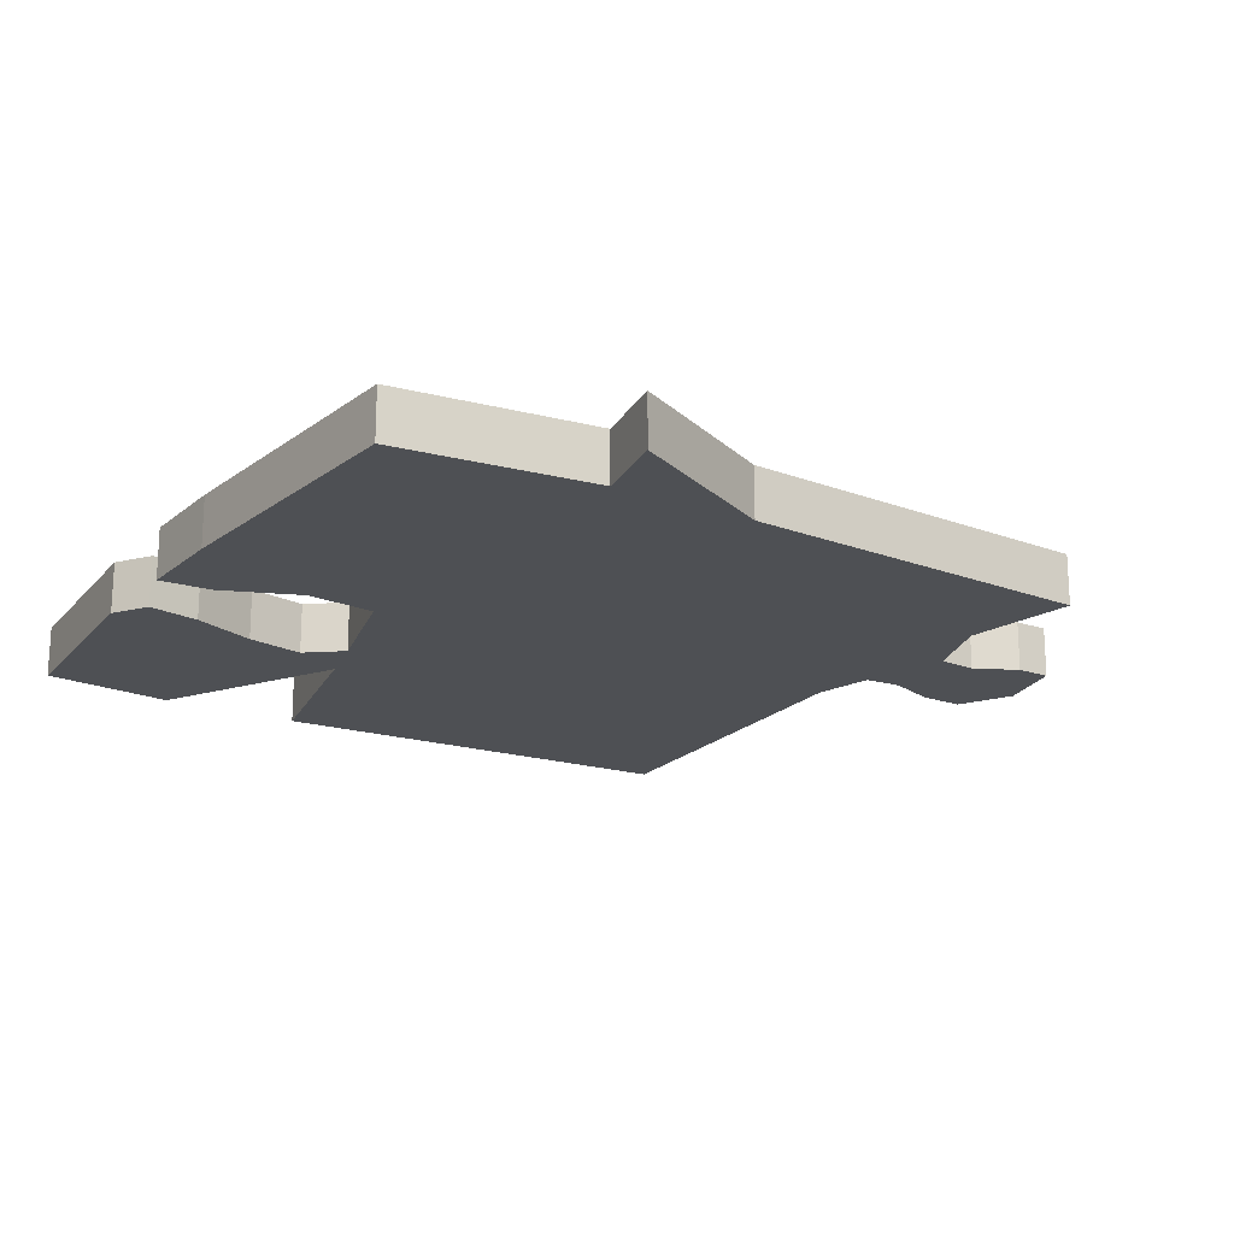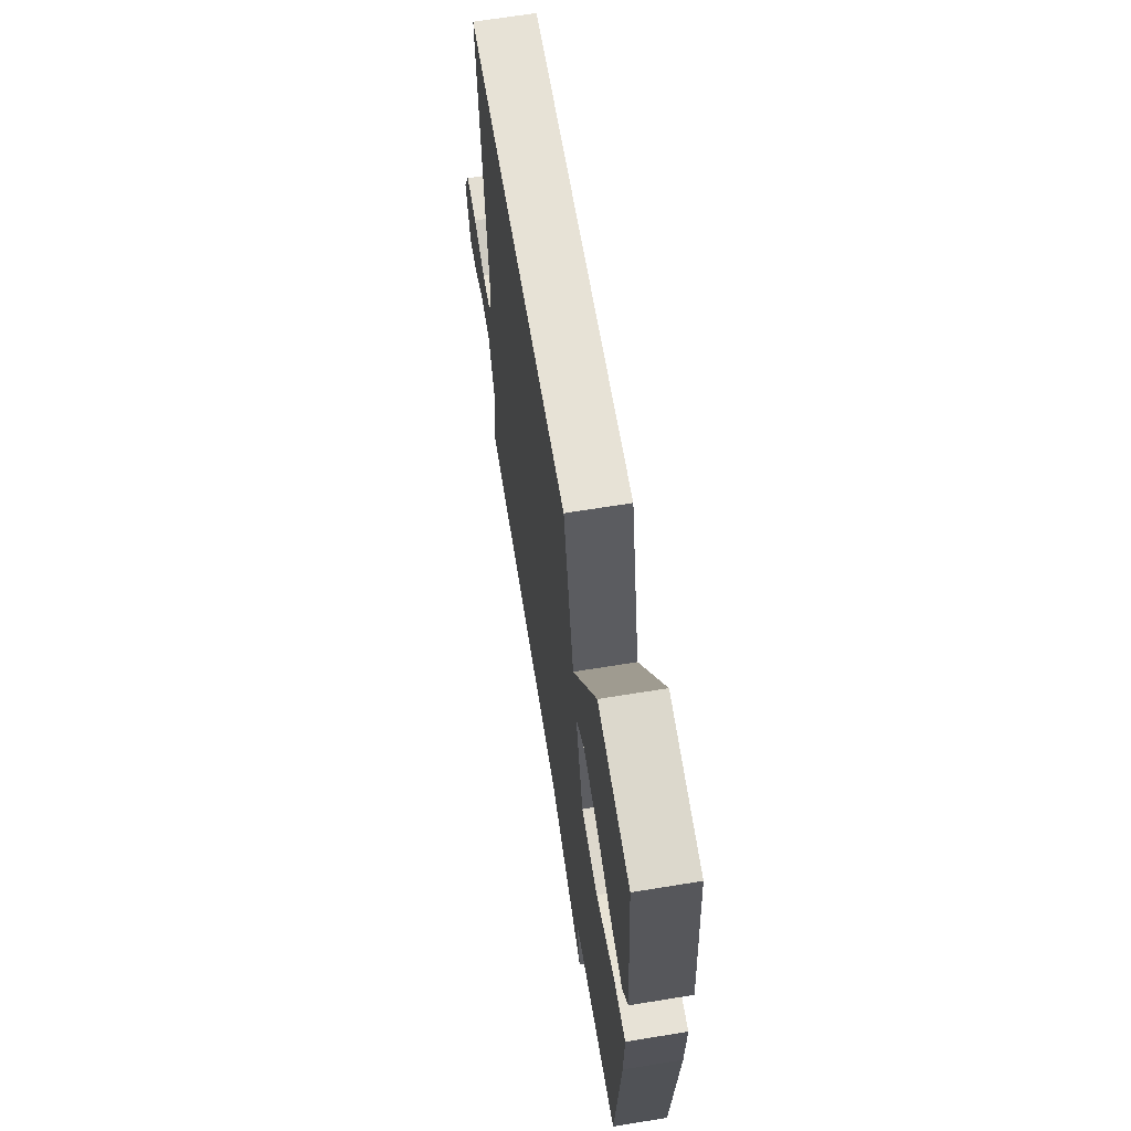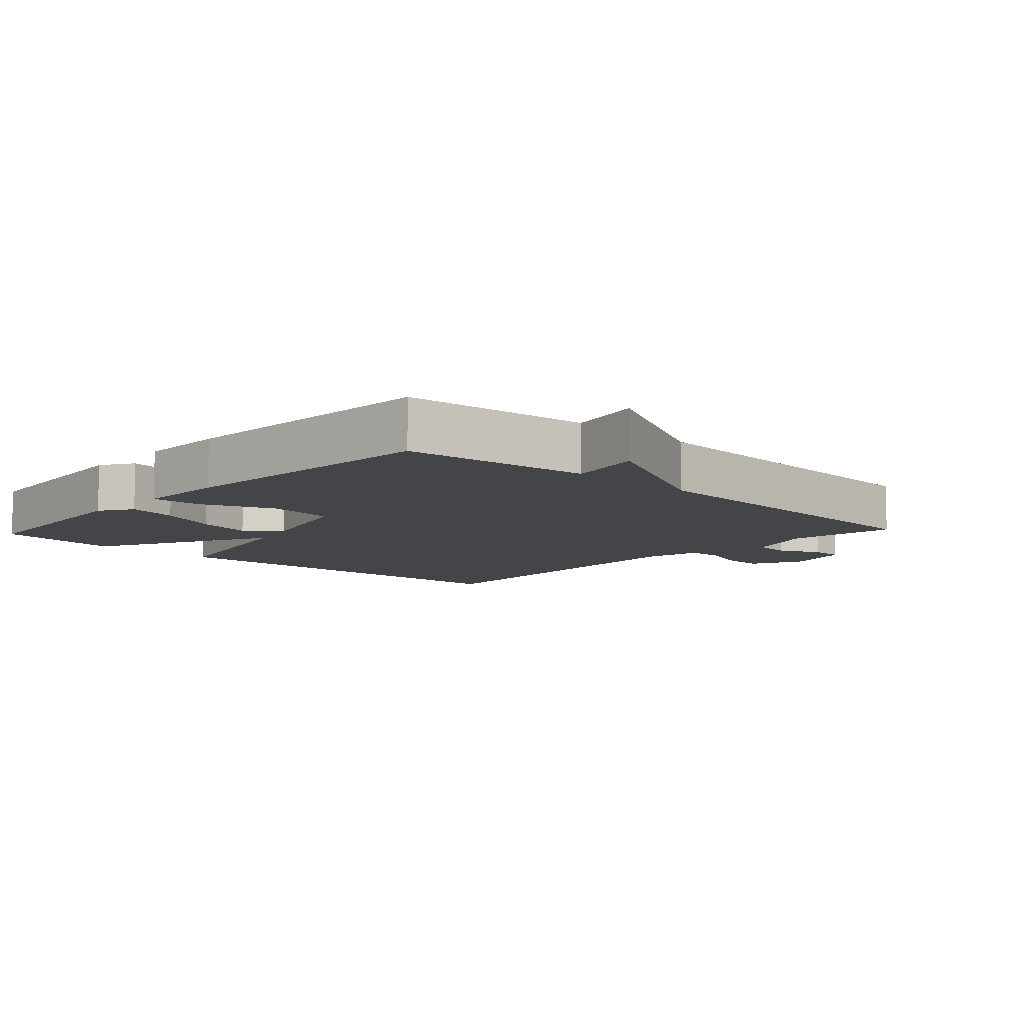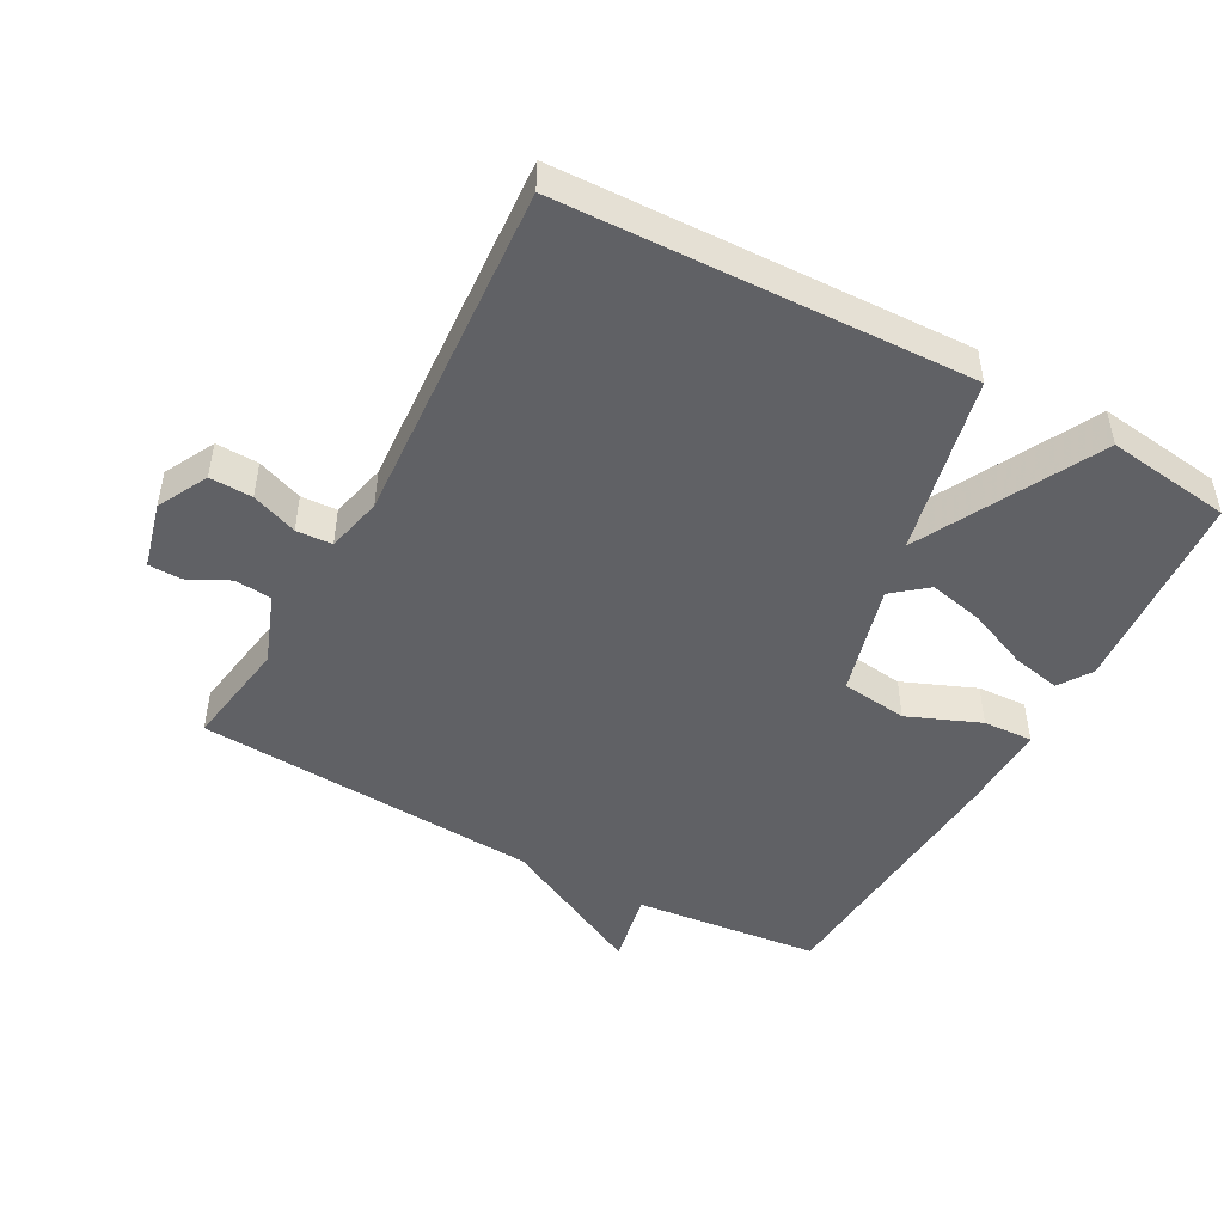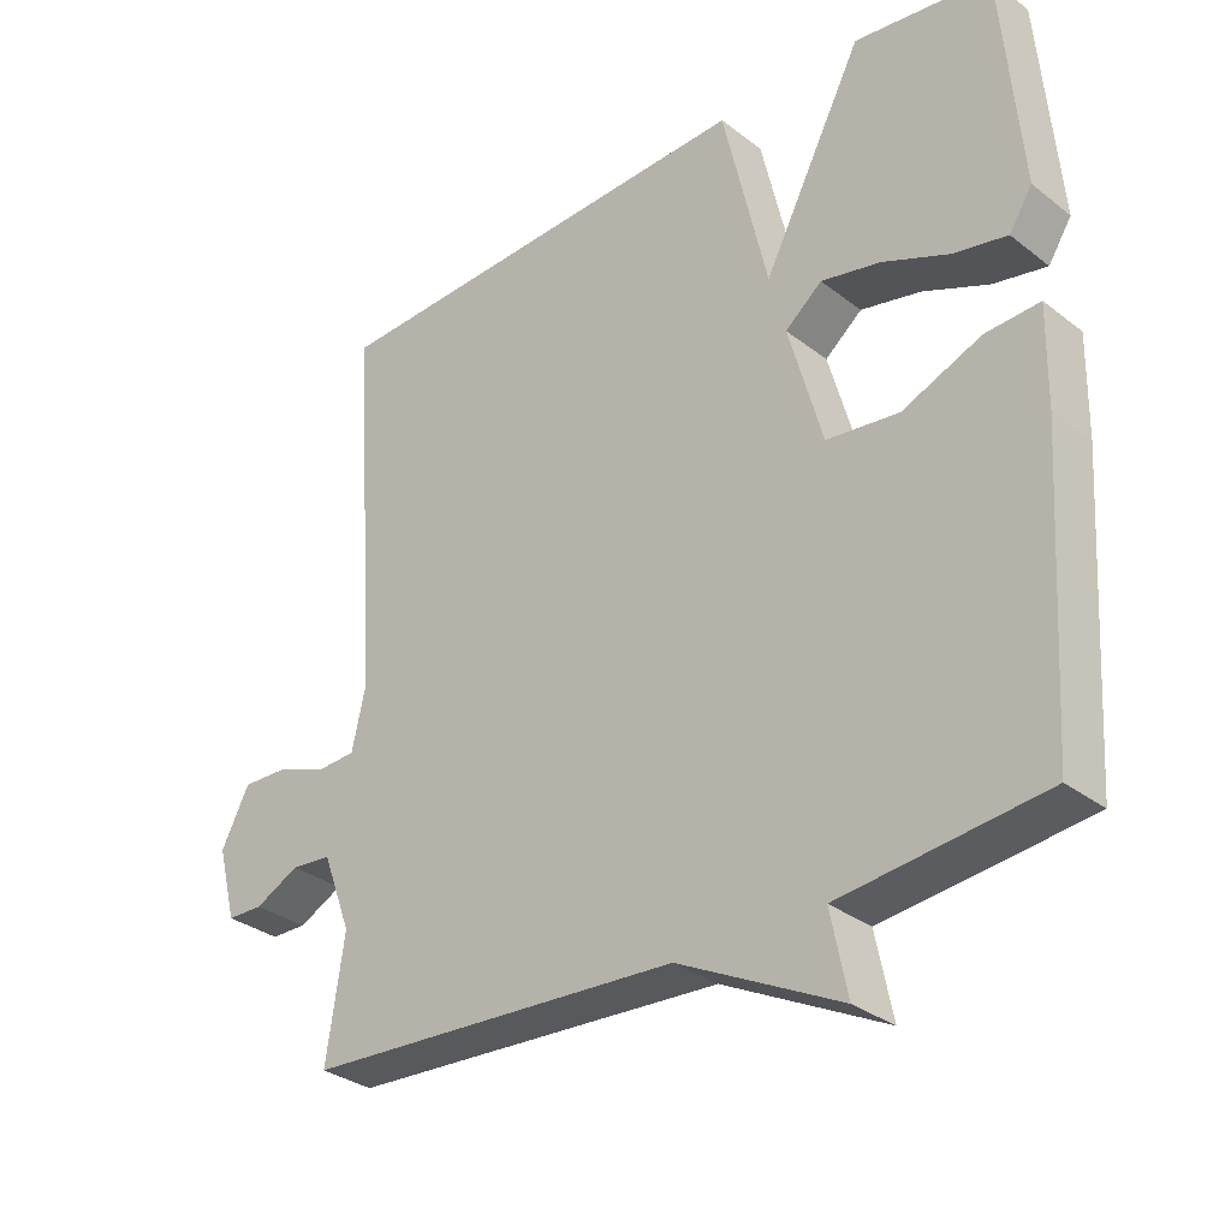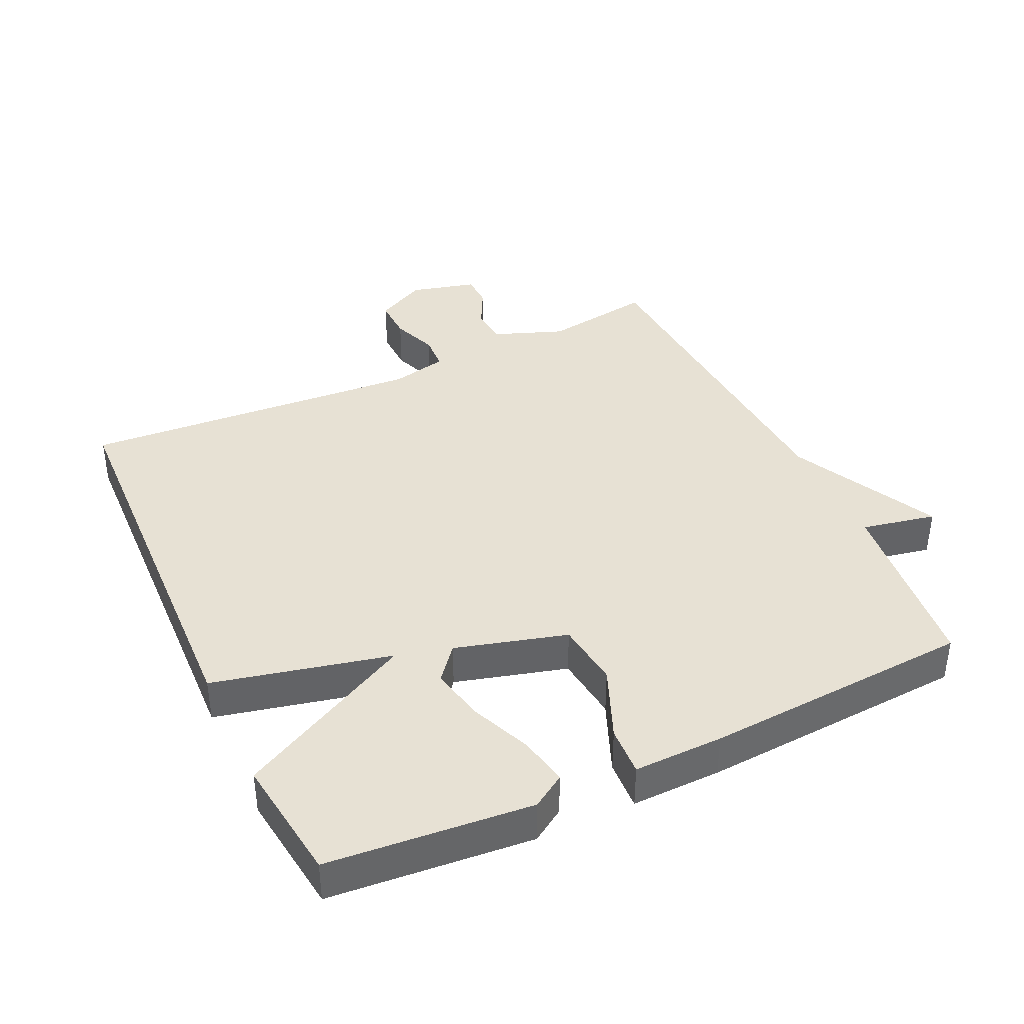
<metadata>
{"format":"obj","ext":"obj","renderer":"f3d","projection":"perspective","resolution":1024,"background":"white","views":[{"elev":-18.6,"azim":147.4,"up":"+Y"},{"elev":65.8,"azim":80.7,"up":"+Z"},{"elev":-8.9,"azim":137.1,"up":"+Y"},{"elev":-47.8,"azim":-28.9,"up":"+Y"},{"elev":-31.5,"azim":42.6,"up":"+Z"},{"elev":39.6,"azim":64.8,"up":"+Y"}]}
</metadata>
<code>
v 0.5 0.07 0.5
v 0.527 0.07 0.193
v 0.495 0.07 0.143
v 0.421 0.07 0.158
v 0.33 0.07 0.196
v 0.247 0.07 0.214
v 0.196 0.07 0.172
v 0.243 0.07 0.004
v 0.343 0.07 -0.008
v 0.452 0.07 0.037
v 0.527 0.07 0.041
v 0.525 0.07 -0.094
v 0.5 0.07 -0.5
v 0.22 0.07 -0.531
v 0.243 0.07 -0.643
v 0.02 0.07 -0.531
v -0.5 0.07 -0.5
v -0.475 0.07 -0.335
v -0.515 0.07 -0.229
v -0.571 0.07 -0.224
v -0.632 0.07 -0.255
v -0.682 0.07 -0.254
v -0.708 0.07 -0.154
v -0.669 0.07 -0.078
v -0.605 0.07 -0.08
v -0.536 0.07 -0.106
v -0.482 0.07 -0.103
v -0.463 0.07 -0.018
v -0.5 0.07 0.5
v 0.112 0.07 0.524
v 0.174 0.07 0.256
v 0.312 0.07 0.524
v 0.5 0 0.5
v 0.527 0 0.193
v 0.495 0 0.143
v 0.421 0 0.158
v 0.33 0 0.196
v 0.247 0 0.214
v 0.196 0 0.172
v 0.243 0 0.004
v 0.343 0 -0.008
v 0.452 0 0.037
v 0.527 0 0.041
v 0.525 0 -0.094
v 0.5 0 -0.5
v 0.22 0 -0.531
v 0.243 0 -0.643
v 0.02 0 -0.531
v -0.5 0 -0.5
v -0.475 0 -0.335
v -0.515 0 -0.229
v -0.571 0 -0.224
v -0.632 0 -0.255
v -0.682 0 -0.254
v -0.708 0 -0.154
v -0.669 0 -0.078
v -0.605 0 -0.08
v -0.536 0 -0.106
v -0.482 0 -0.103
v -0.463 0 -0.018
v -0.5 0 0.5
v 0.112 0 0.524
v 0.174 0 0.256
v 0.312 0 0.524
f 1 2 3
f 32 1 3
f 31 32 3
f 28 29 30 31
f 27 28 31
f 24 25 26
f 23 24 26
f 22 23 26
f 21 22 26
f 20 21 26
f 19 20 26 27
f 18 19 27 31
f 16 17 18 31
f 14 15 16
f 13 14 16
f 12 13 16
f 11 12 16
f 10 11 16
f 9 10 16
f 8 9 16
f 7 8 16
f 3 4 5
f 31 3 5
f 31 5 6
f 7 16 31
f 6 7 31
f 35 34 33
f 35 33 64
f 35 64 63
f 63 62 61 60
f 63 60 59
f 58 57 56
f 58 56 55
f 58 55 54
f 58 54 53
f 58 53 52
f 59 58 52 51
f 63 59 51 50
f 63 50 49 48
f 48 47 46
f 48 46 45
f 48 45 44
f 48 44 43
f 48 43 42
f 48 42 41
f 48 41 40
f 48 40 39
f 37 36 35
f 37 35 63
f 38 37 63
f 63 48 39
f 63 39 38
f 1 33 34 2
f 2 34 35 3
f 3 35 36 4
f 4 36 37 5
f 5 37 38 6
f 6 38 39 7
f 7 39 40 8
f 8 40 41 9
f 9 41 42 10
f 10 42 43 11
f 11 43 44 12
f 12 44 45 13
f 13 45 46 14
f 14 46 47 15
f 15 47 48 16
f 16 48 49 17
f 17 49 50 18
f 18 50 51 19
f 19 51 52 20
f 20 52 53 21
f 21 53 54 22
f 22 54 55 23
f 23 55 56 24
f 24 56 57 25
f 25 57 58 26
f 26 58 59 27
f 27 59 60 28
f 28 60 61 29
f 29 61 62 30
f 30 62 63 31
f 31 63 64 32
f 32 64 33 1

</code>
